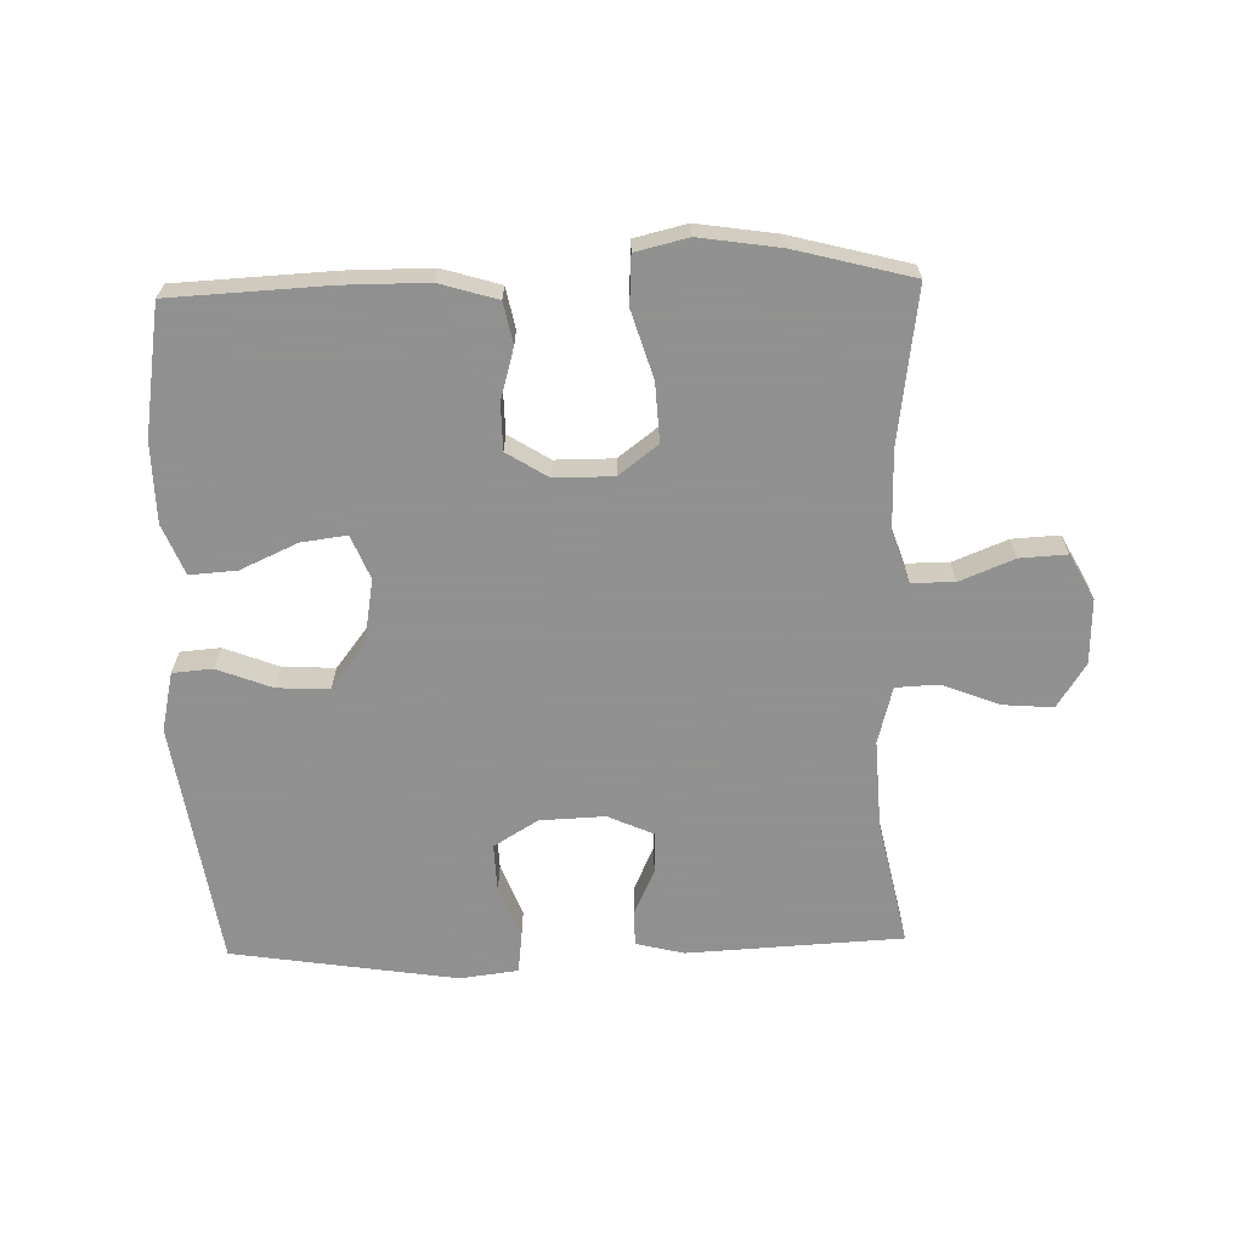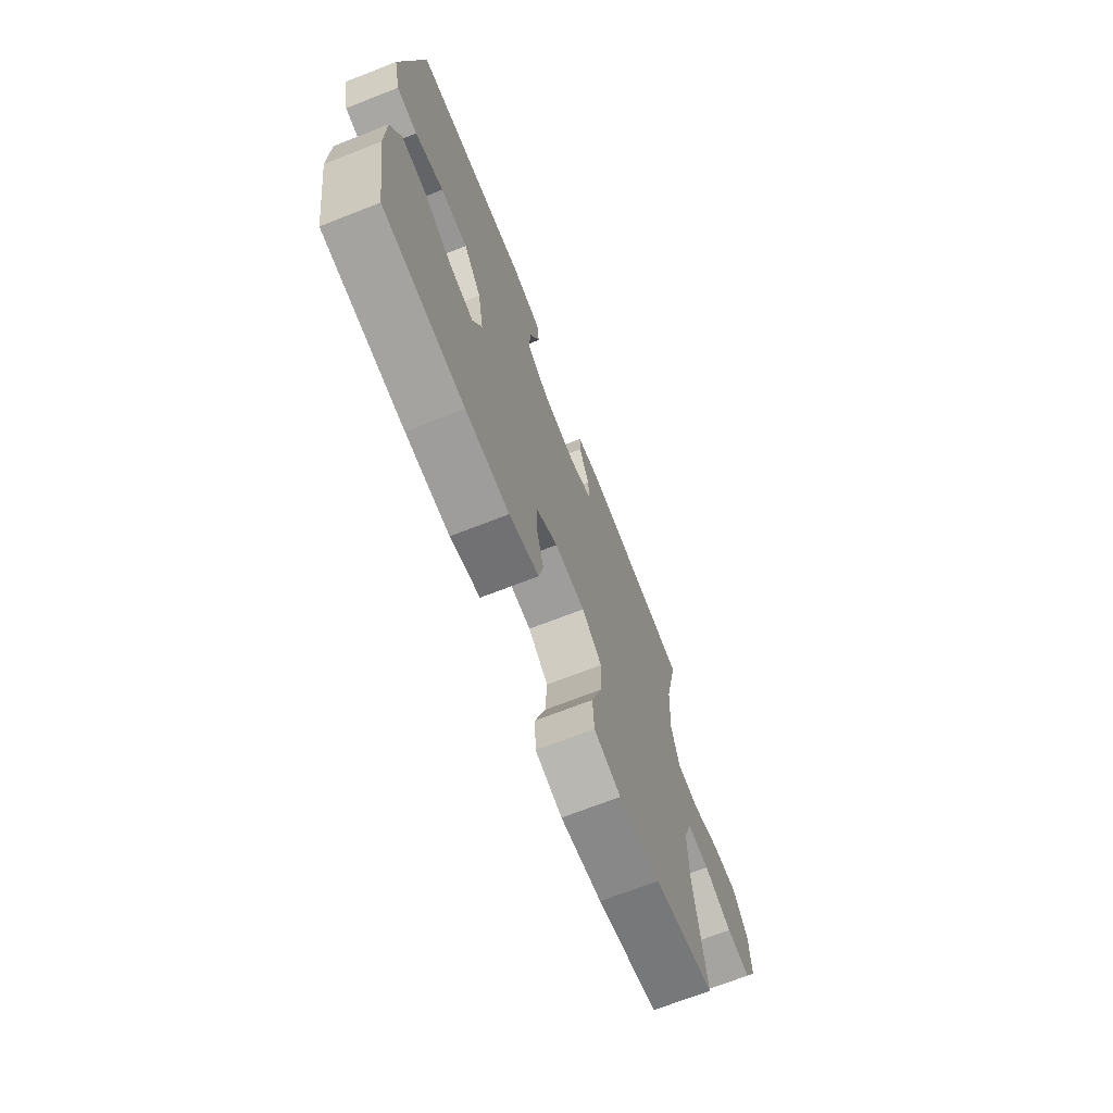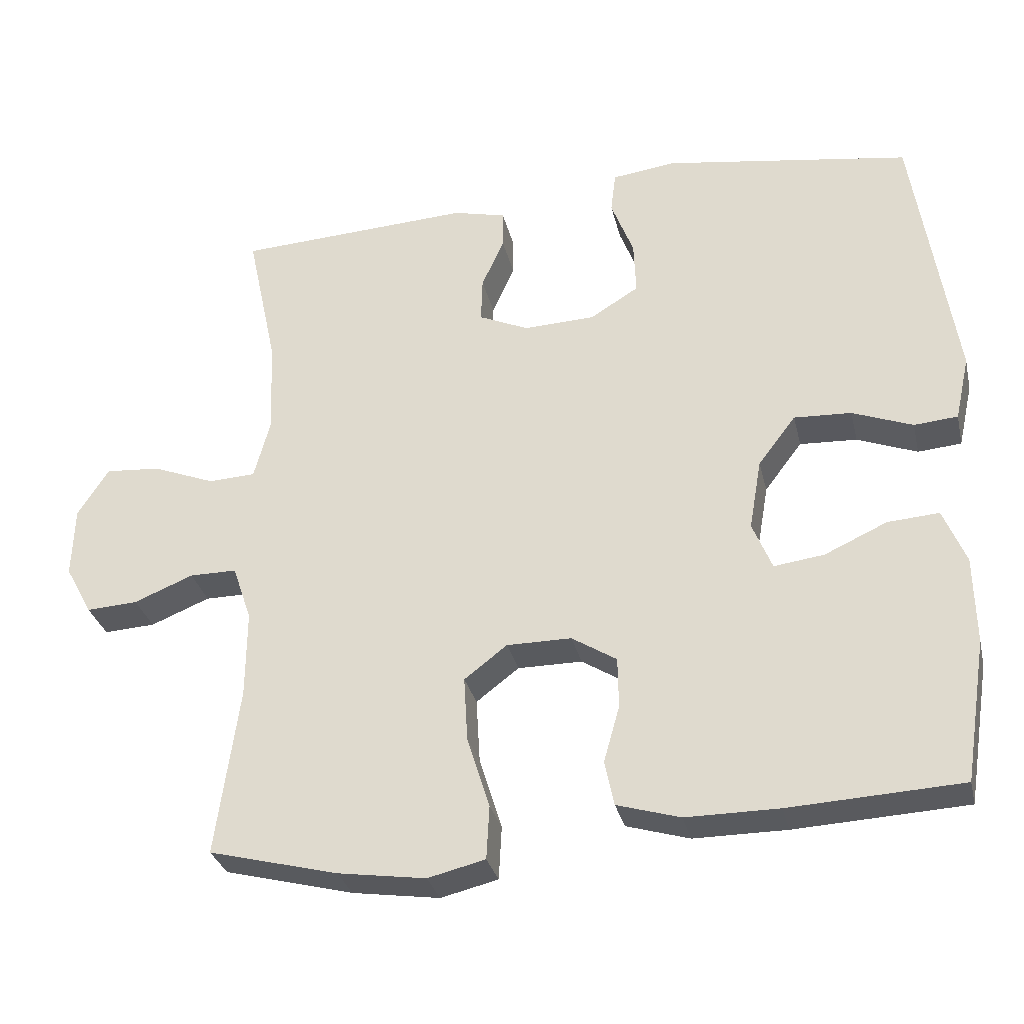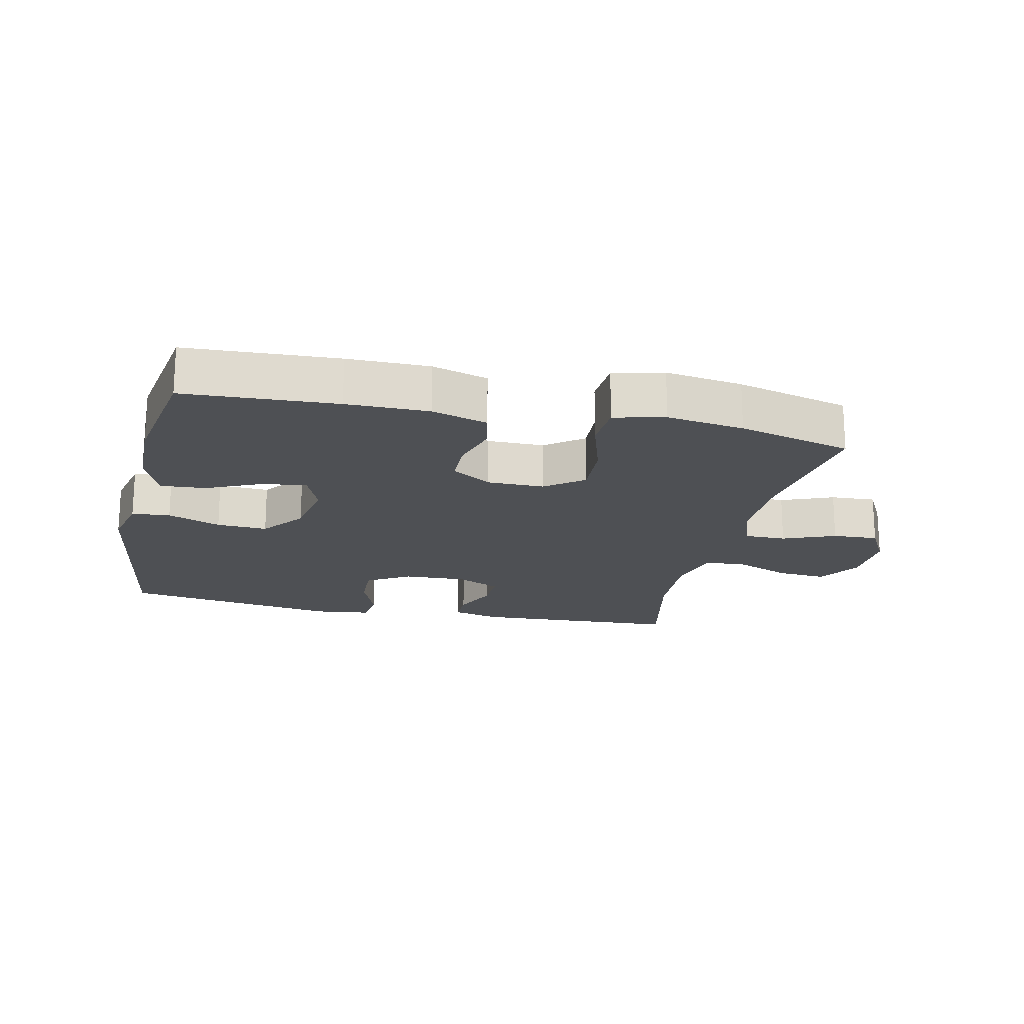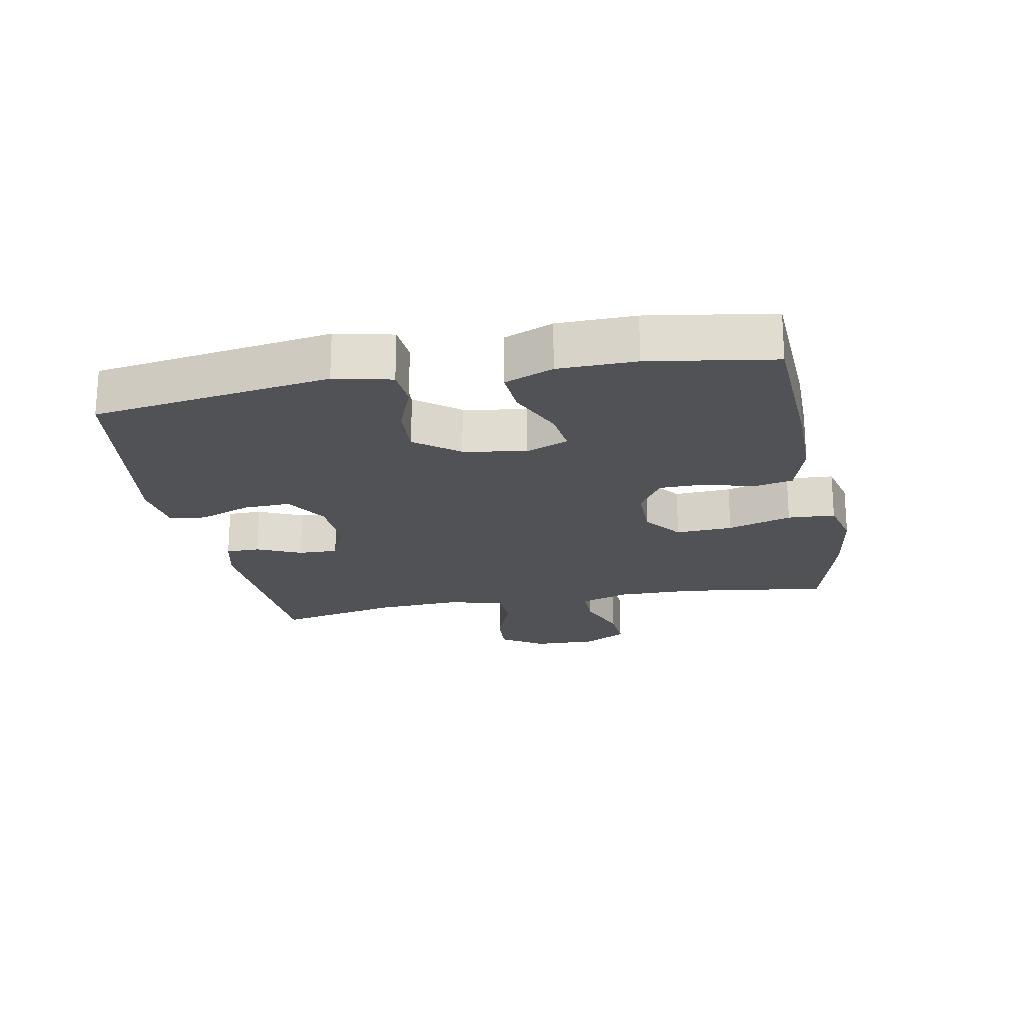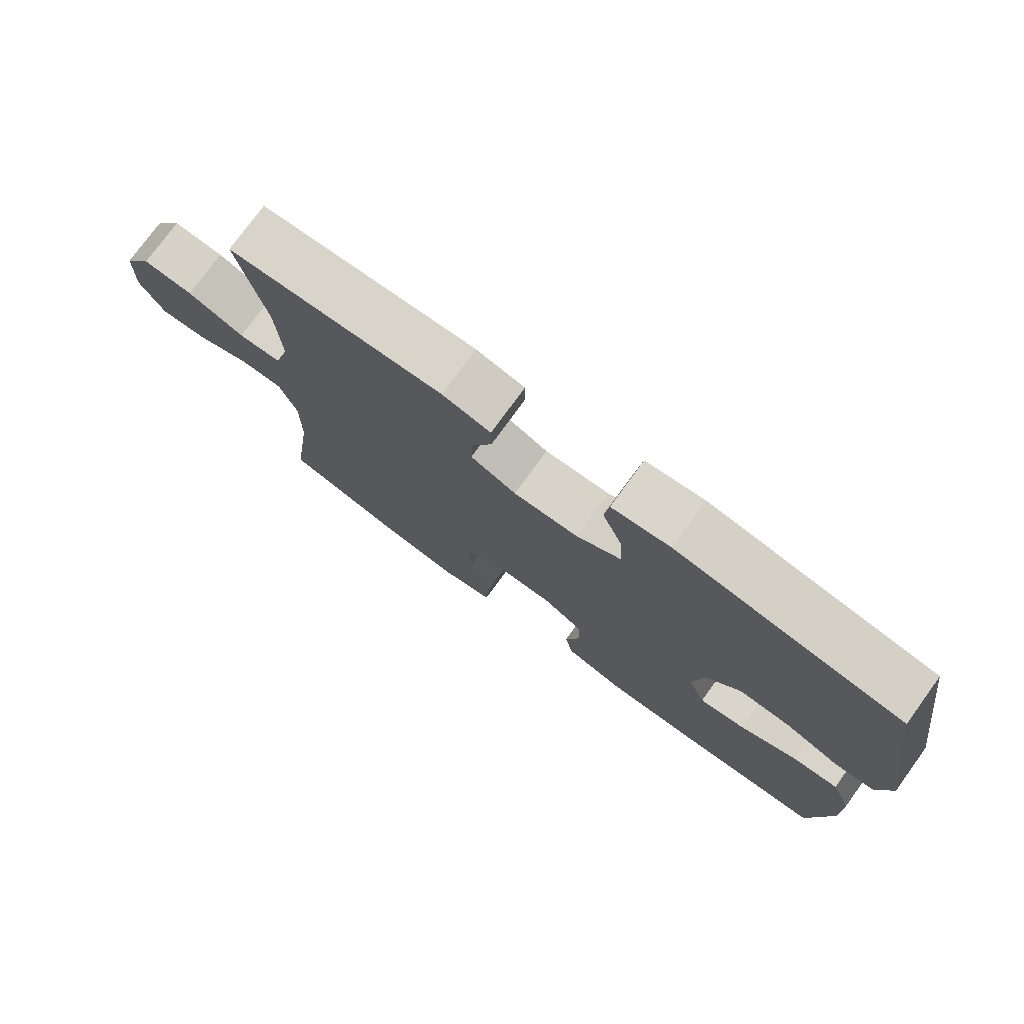
<metadata>
{"format":"obj","ext":"obj","renderer":"f3d","projection":"perspective","resolution":1024,"background":"white","views":[{"elev":-65.8,"azim":-178.5,"up":"+Y"},{"elev":-70.5,"azim":111.3,"up":"+Z"},{"elev":-31.0,"azim":13.0,"up":"+Z"},{"elev":-19.0,"azim":167.4,"up":"+Y"},{"elev":-20.9,"azim":100.8,"up":"+Y"},{"elev":76.3,"azim":36.0,"up":"+Z"}]}
</metadata>
<code>
v 0.5 0.07 -0.5
v 0.263 0.07 -0.512
v 0.135 0.07 -0.512
v 0.048 0.07 -0.486
v 0.035 0.07 -0.424
v 0.057 0.07 -0.346
v 0.056 0.07 -0.276
v -0.006 0.07 -0.237
v -0.095 0.07 -0.237
v -0.154 0.07 -0.282
v -0.149 0.07 -0.371
v -0.118 0.07 -0.471
v -0.122 0.07 -0.545
v -0.201 0.07 -0.564
v -0.322 0.07 -0.546
v -0.5 0.07 -0.5
v -0.468 0.07 -0.267
v -0.467 0.07 -0.147
v -0.493 0.07 -0.07
v -0.558 0.07 -0.07
v -0.64 0.07 -0.103
v -0.711 0.07 -0.107
v -0.748 0.07 -0.039
v -0.745 0.07 0.059
v -0.702 0.07 0.126
v -0.626 0.07 0.12
v -0.54 0.07 0.086
v -0.475 0.07 0.089
v -0.452 0.07 0.175
v -0.459 0.07 0.308
v -0.5 0.07 0.5
v -0.175 0.07 0.517
v -0.102 0.07 0.499
v -0.102 0.07 0.446
v -0.133 0.07 0.377
v -0.135 0.07 0.315
v -0.066 0.07 0.284
v 0.032 0.07 0.288
v 0.099 0.07 0.329
v 0.096 0.07 0.403
v 0.065 0.07 0.484
v 0.072 0.07 0.541
v 0.16 0.07 0.552
v 0.5 0.07 0.5
v 0.556 0.07 0.129
v 0.536 0.07 0.04
v 0.476 0.07 0.035
v 0.393 0.07 0.067
v 0.314 0.07 0.071
v 0.262 0.07 0.003
v 0.245 0.07 -0.095
v 0.272 0.07 -0.161
v 0.341 0.07 -0.152
v 0.427 0.07 -0.113
v 0.498 0.07 -0.108
v 0.529 0.07 -0.184
v 0.531 0.07 -0.305
v 0.5 0 -0.5
v 0.263 0 -0.512
v 0.135 0 -0.512
v 0.048 0 -0.486
v 0.035 0 -0.424
v 0.057 0 -0.346
v 0.056 0 -0.276
v -0.006 0 -0.237
v -0.095 0 -0.237
v -0.154 0 -0.282
v -0.149 0 -0.371
v -0.118 0 -0.471
v -0.122 0 -0.545
v -0.201 0 -0.564
v -0.322 0 -0.546
v -0.5 0 -0.5
v -0.468 0 -0.267
v -0.467 0 -0.147
v -0.493 0 -0.07
v -0.558 0 -0.07
v -0.64 0 -0.103
v -0.711 0 -0.107
v -0.748 0 -0.039
v -0.745 0 0.059
v -0.702 0 0.126
v -0.626 0 0.12
v -0.54 0 0.086
v -0.475 0 0.089
v -0.452 0 0.175
v -0.459 0 0.308
v -0.5 0 0.5
v -0.175 0 0.517
v -0.102 0 0.499
v -0.102 0 0.446
v -0.133 0 0.377
v -0.135 0 0.315
v -0.066 0 0.284
v 0.032 0 0.288
v 0.099 0 0.329
v 0.096 0 0.403
v 0.065 0 0.484
v 0.072 0 0.541
v 0.16 0 0.552
v 0.5 0 0.5
v 0.556 0 0.129
v 0.536 0 0.04
v 0.476 0 0.035
v 0.393 0 0.067
v 0.314 0 0.071
v 0.262 0 0.003
v 0.245 0 -0.095
v 0.272 0 -0.161
v 0.341 0 -0.152
v 0.427 0 -0.113
v 0.498 0 -0.108
v 0.529 0 -0.184
v 0.531 0 -0.305
f 53 54 55 56
f 52 53 56 57
f 45 46 47 48
f 45 48 49
f 44 45 49
f 43 44 49 50
f 40 41 42 43
f 39 40 43 50
f 32 33 34 35
f 30 31 32 35
f 29 30 35 36
f 28 29 36 37
f 24 25 26 27
f 24 27 28
f 23 24 28
f 20 21 22 23
f 19 20 23 28
f 18 19 28 37
f 14 15 16 17
f 11 12 13 14
f 10 11 14 17
f 9 10 17 18
f 3 4 5 6
f 3 6 7
f 2 3 7
f 52 57 1 2
f 51 52 2 7
f 38 39 50 51
f 38 51 7 8
f 18 37 38
f 8 9 18 38
f 113 112 111 110
f 114 113 110 109
f 105 104 103 102
f 106 105 102
f 106 102 101
f 107 106 101 100
f 100 99 98 97
f 107 100 97 96
f 92 91 90 89
f 92 89 88 87
f 93 92 87 86
f 94 93 86 85
f 84 83 82 81
f 85 84 81
f 85 81 80
f 80 79 78 77
f 85 80 77 76
f 94 85 76 75
f 74 73 72 71
f 71 70 69 68
f 74 71 68 67
f 75 74 67 66
f 63 62 61 60
f 64 63 60
f 64 60 59
f 59 58 114 109
f 64 59 109 108
f 108 107 96 95
f 65 64 108 95
f 95 94 75
f 95 75 66 65
f 1 58 59 2
f 2 59 60 3
f 3 60 61 4
f 4 61 62 5
f 5 62 63 6
f 6 63 64 7
f 7 64 65 8
f 8 65 66 9
f 9 66 67 10
f 10 67 68 11
f 11 68 69 12
f 12 69 70 13
f 13 70 71 14
f 14 71 72 15
f 15 72 73 16
f 16 73 74 17
f 17 74 75 18
f 18 75 76 19
f 19 76 77 20
f 20 77 78 21
f 21 78 79 22
f 22 79 80 23
f 23 80 81 24
f 24 81 82 25
f 25 82 83 26
f 26 83 84 27
f 27 84 85 28
f 28 85 86 29
f 29 86 87 30
f 30 87 88 31
f 31 88 89 32
f 32 89 90 33
f 33 90 91 34
f 34 91 92 35
f 35 92 93 36
f 36 93 94 37
f 37 94 95 38
f 38 95 96 39
f 39 96 97 40
f 40 97 98 41
f 41 98 99 42
f 42 99 100 43
f 43 100 101 44
f 44 101 102 45
f 45 102 103 46
f 46 103 104 47
f 47 104 105 48
f 48 105 106 49
f 49 106 107 50
f 50 107 108 51
f 51 108 109 52
f 52 109 110 53
f 53 110 111 54
f 54 111 112 55
f 55 112 113 56
f 56 113 114 57
f 57 114 58 1

</code>
